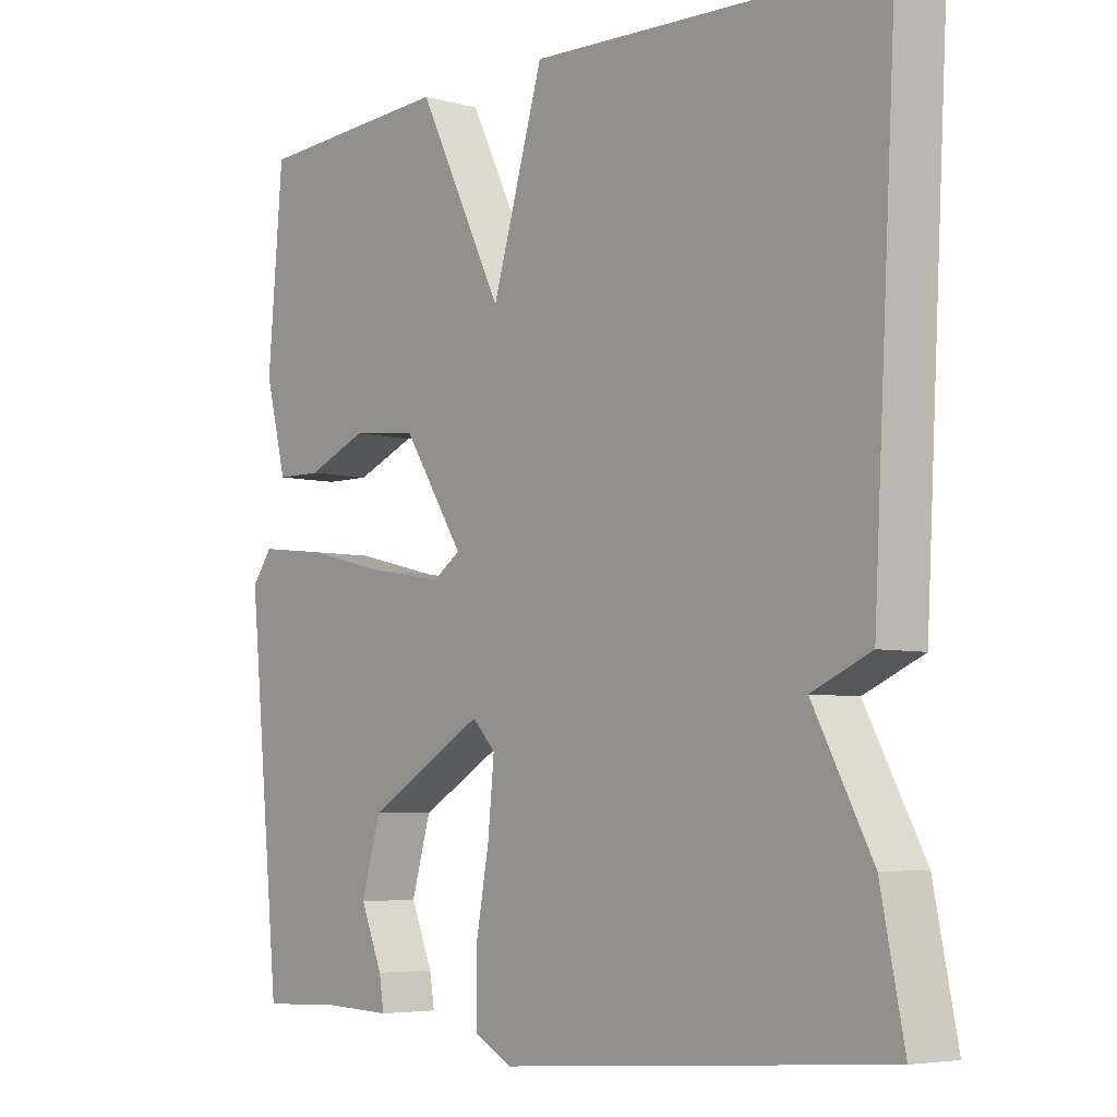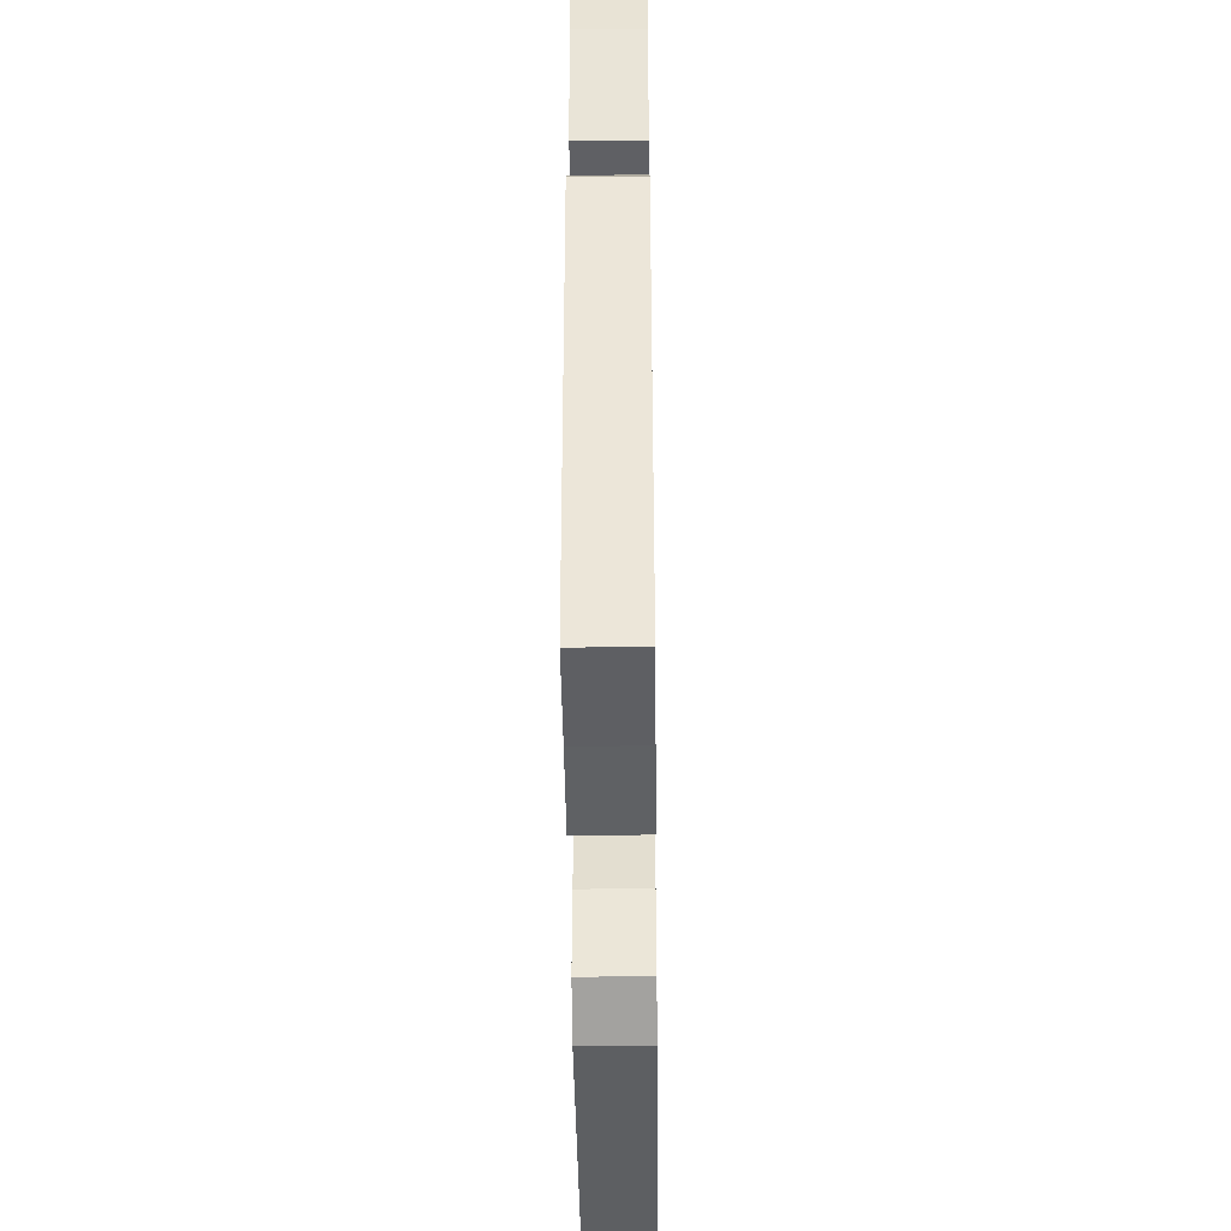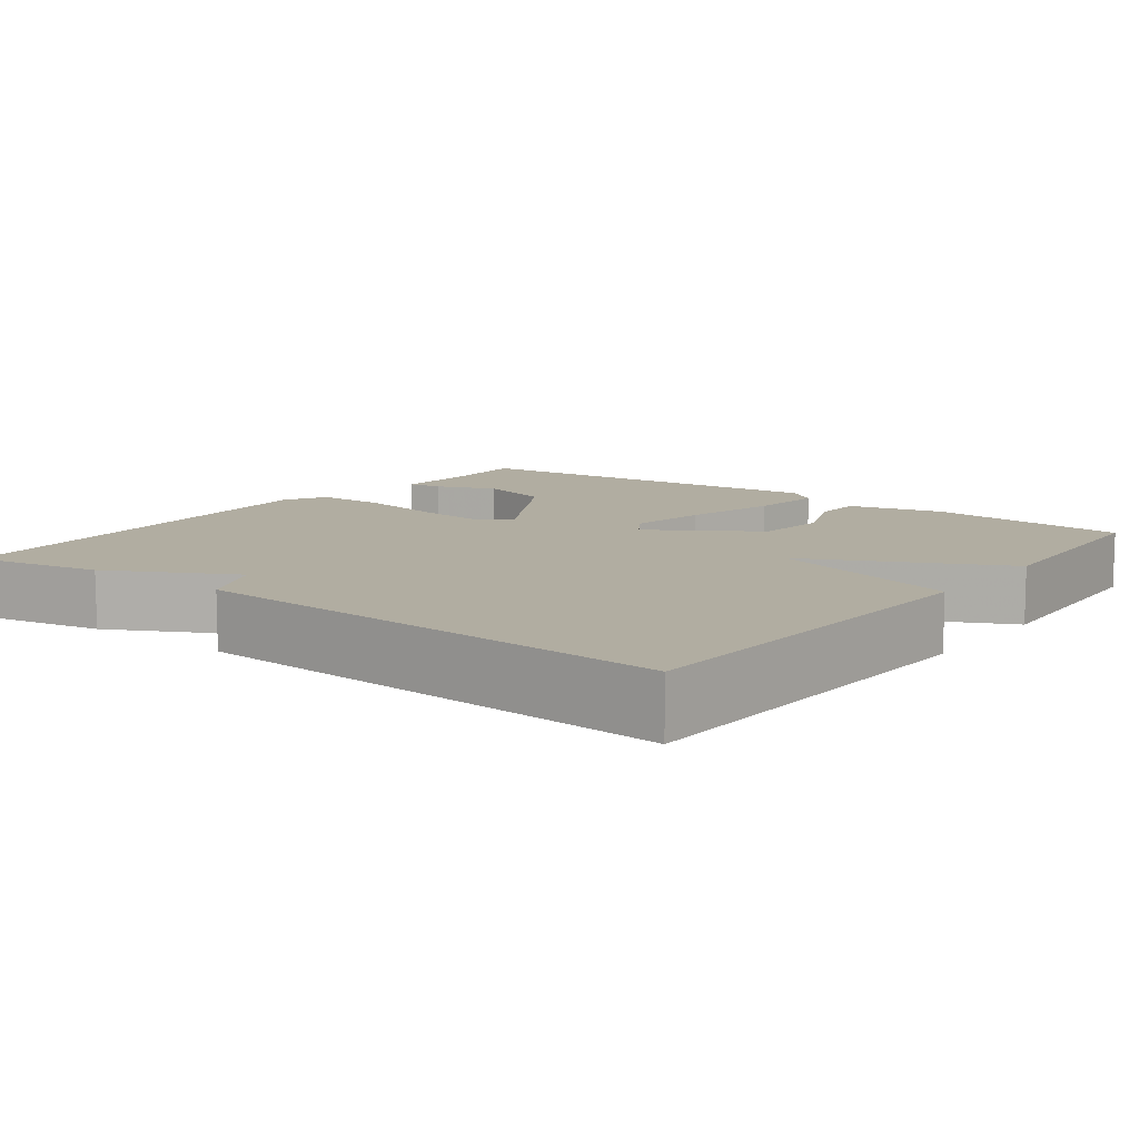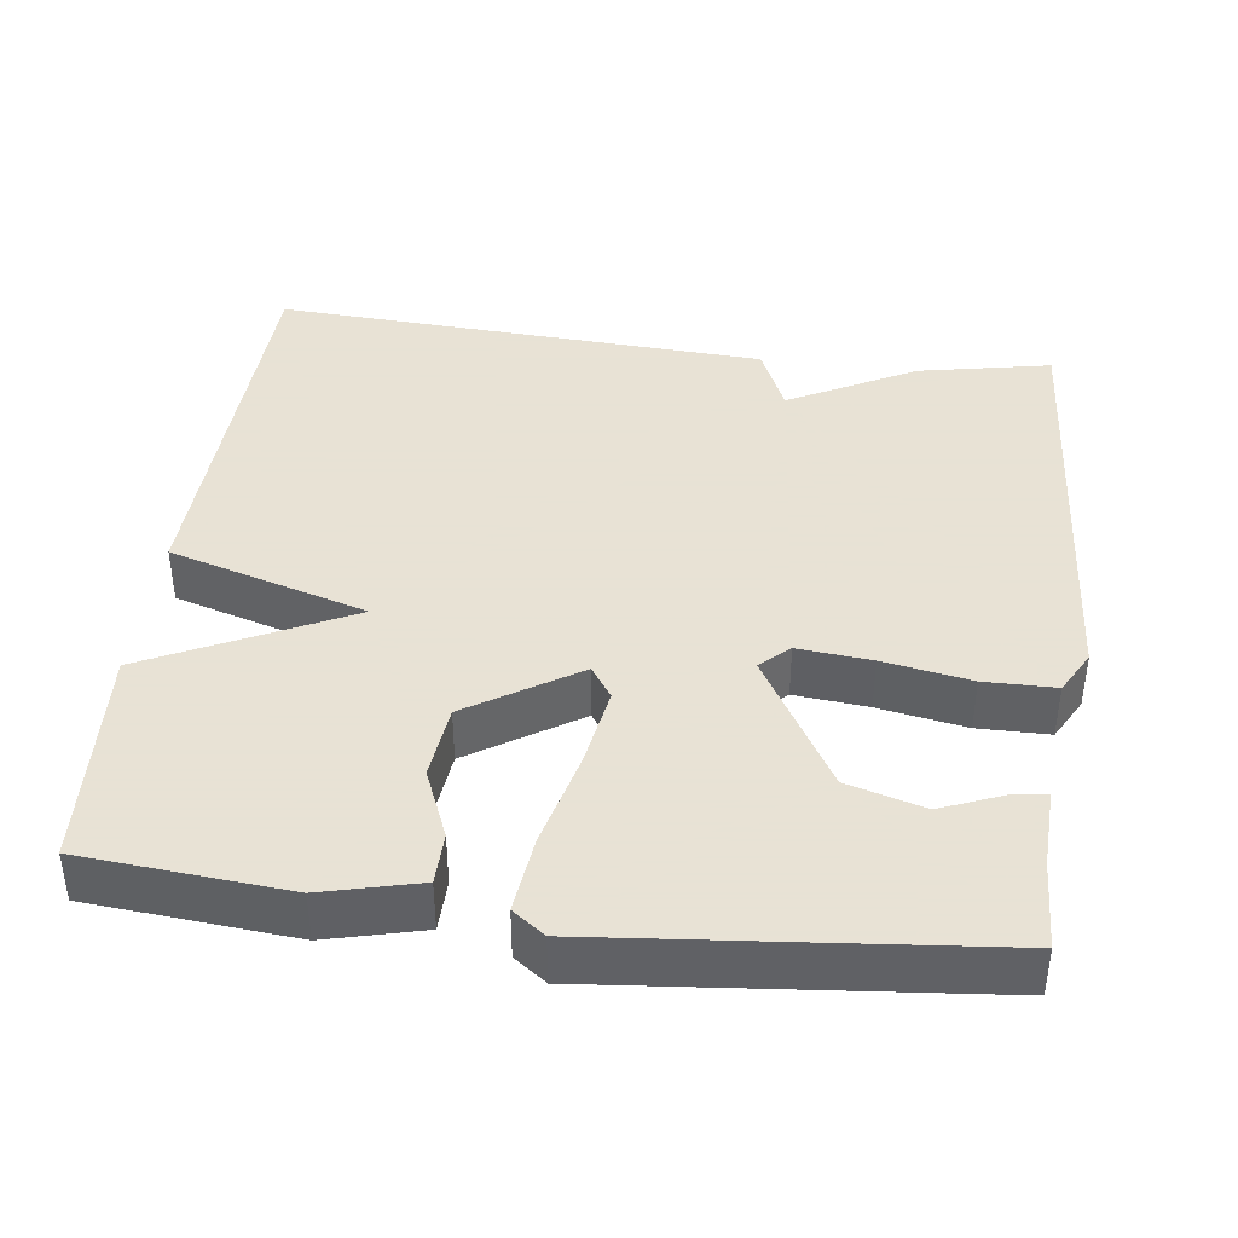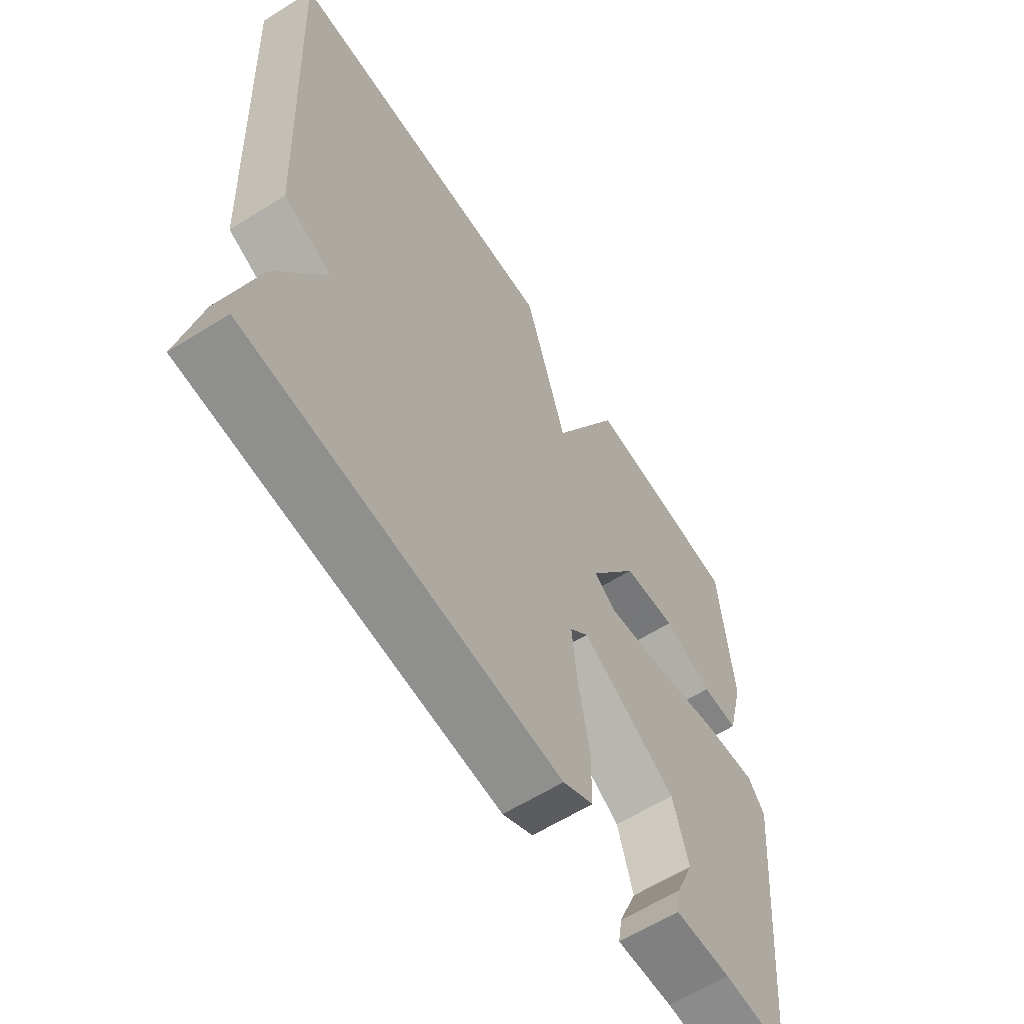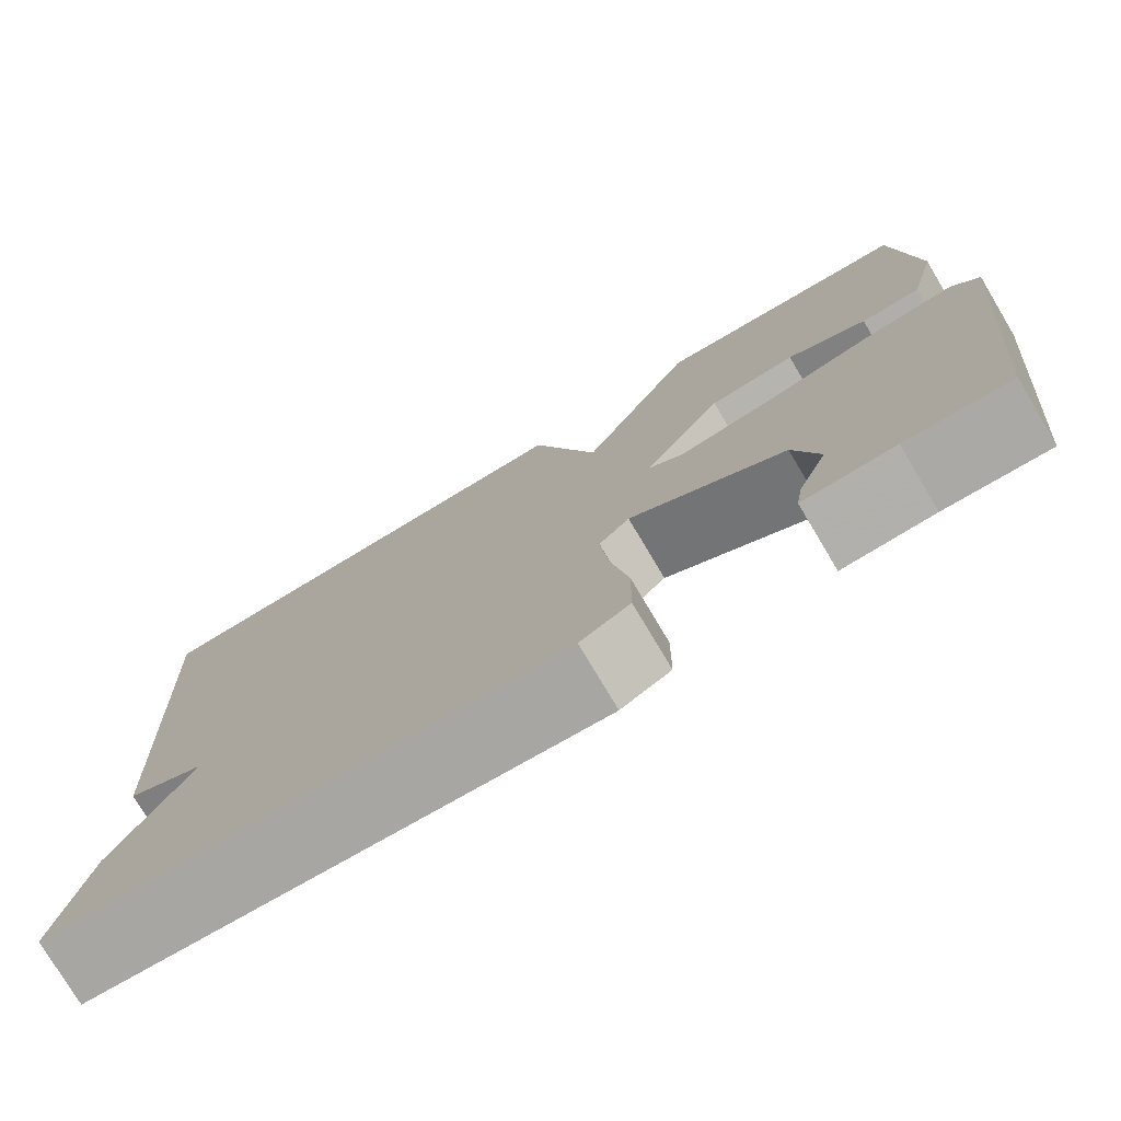
<metadata>
{"format":"obj","ext":"obj","renderer":"f3d","projection":"perspective","resolution":1024,"background":"white","views":[{"elev":-5.3,"azim":-129.8,"up":"+Z"},{"elev":-43.8,"azim":90.7,"up":"+Z"},{"elev":10.3,"azim":-52.7,"up":"+Y"},{"elev":40.6,"azim":97.4,"up":"+Y"},{"elev":-61.9,"azim":-57.6,"up":"+Z"},{"elev":-77.0,"azim":30.8,"up":"+Z"}]}
</metadata>
<code>
v -0.5 0.07 0.5
v 0.013 0.07 0.518
v 0.088 0.07 0.265
v 0.213 0.07 0.518
v 0.5 0.07 0.5
v 0.522 0.07 0.239
v 0.491 0.07 0.116
v 0.425 0.07 0.115
v 0.337 0.07 0.152
v 0.241 0.07 0.142
v 0.152 0.07 0.003
v 0.193 0.07 -0.025
v 0.297 0.07 -0.008
v 0.42 0.07 0.022
v 0.518 0.07 0.033
v 0.548 0.07 -0.008
v 0.5 0.07 -0.5
v 0.385 0.07 -0.495
v 0.284 0.07 -0.499
v 0.291 0.07 -0.455
v 0.323 0.07 -0.377
v 0.295 0.07 -0.279
v 0.123 0.07 -0.178
v 0.089 0.07 -0.214
v 0.098 0.07 -0.308
v 0.118 0.07 -0.42
v 0.117 0.07 -0.511
v 0.062 0.07 -0.541
v -0.5 0.07 -0.5
v -0.466 0.07 -0.331
v -0.38 0.07 -0.169
v -0.466 0.07 -0.131
v -0.5 0 0.5
v 0.013 0 0.518
v 0.088 0 0.265
v 0.213 0 0.518
v 0.5 0 0.5
v 0.522 0 0.239
v 0.491 0 0.116
v 0.425 0 0.115
v 0.337 0 0.152
v 0.241 0 0.142
v 0.152 0 0.003
v 0.193 0 -0.025
v 0.297 0 -0.008
v 0.42 0 0.022
v 0.518 0 0.033
v 0.548 0 -0.008
v 0.5 0 -0.5
v 0.385 0 -0.495
v 0.284 0 -0.499
v 0.291 0 -0.455
v 0.323 0 -0.377
v 0.295 0 -0.279
v 0.123 0 -0.178
v 0.089 0 -0.214
v 0.098 0 -0.308
v 0.118 0 -0.42
v 0.117 0 -0.511
v 0.062 0 -0.541
v -0.5 0 -0.5
v -0.466 0 -0.331
v -0.38 0 -0.169
v -0.466 0 -0.131
f 1 2 3
f 32 1 3
f 31 32 3
f 29 30 31
f 28 29 31
f 27 28 31
f 26 27 31
f 25 26 31
f 24 25 31
f 23 24 31 3
f 18 19 20 21
f 18 21 22
f 17 18 22
f 16 17 22
f 15 16 22
f 14 15 22
f 13 14 22
f 12 13 22 23
f 7 8 9
f 6 7 9
f 5 6 9
f 4 5 9
f 3 4 9
f 3 9 10
f 11 12 23
f 11 23 3
f 3 10 11
f 35 34 33
f 35 33 64
f 35 64 63
f 63 62 61
f 63 61 60
f 63 60 59
f 63 59 58
f 63 58 57
f 63 57 56
f 35 63 56 55
f 53 52 51 50
f 54 53 50
f 54 50 49
f 54 49 48
f 54 48 47
f 54 47 46
f 54 46 45
f 55 54 45 44
f 41 40 39
f 41 39 38
f 41 38 37
f 41 37 36
f 41 36 35
f 42 41 35
f 55 44 43
f 35 55 43
f 43 42 35
f 1 33 34 2
f 2 34 35 3
f 3 35 36 4
f 4 36 37 5
f 5 37 38 6
f 6 38 39 7
f 7 39 40 8
f 8 40 41 9
f 9 41 42 10
f 10 42 43 11
f 11 43 44 12
f 12 44 45 13
f 13 45 46 14
f 14 46 47 15
f 15 47 48 16
f 16 48 49 17
f 17 49 50 18
f 18 50 51 19
f 19 51 52 20
f 20 52 53 21
f 21 53 54 22
f 22 54 55 23
f 23 55 56 24
f 24 56 57 25
f 25 57 58 26
f 26 58 59 27
f 27 59 60 28
f 28 60 61 29
f 29 61 62 30
f 30 62 63 31
f 31 63 64 32
f 32 64 33 1

</code>
